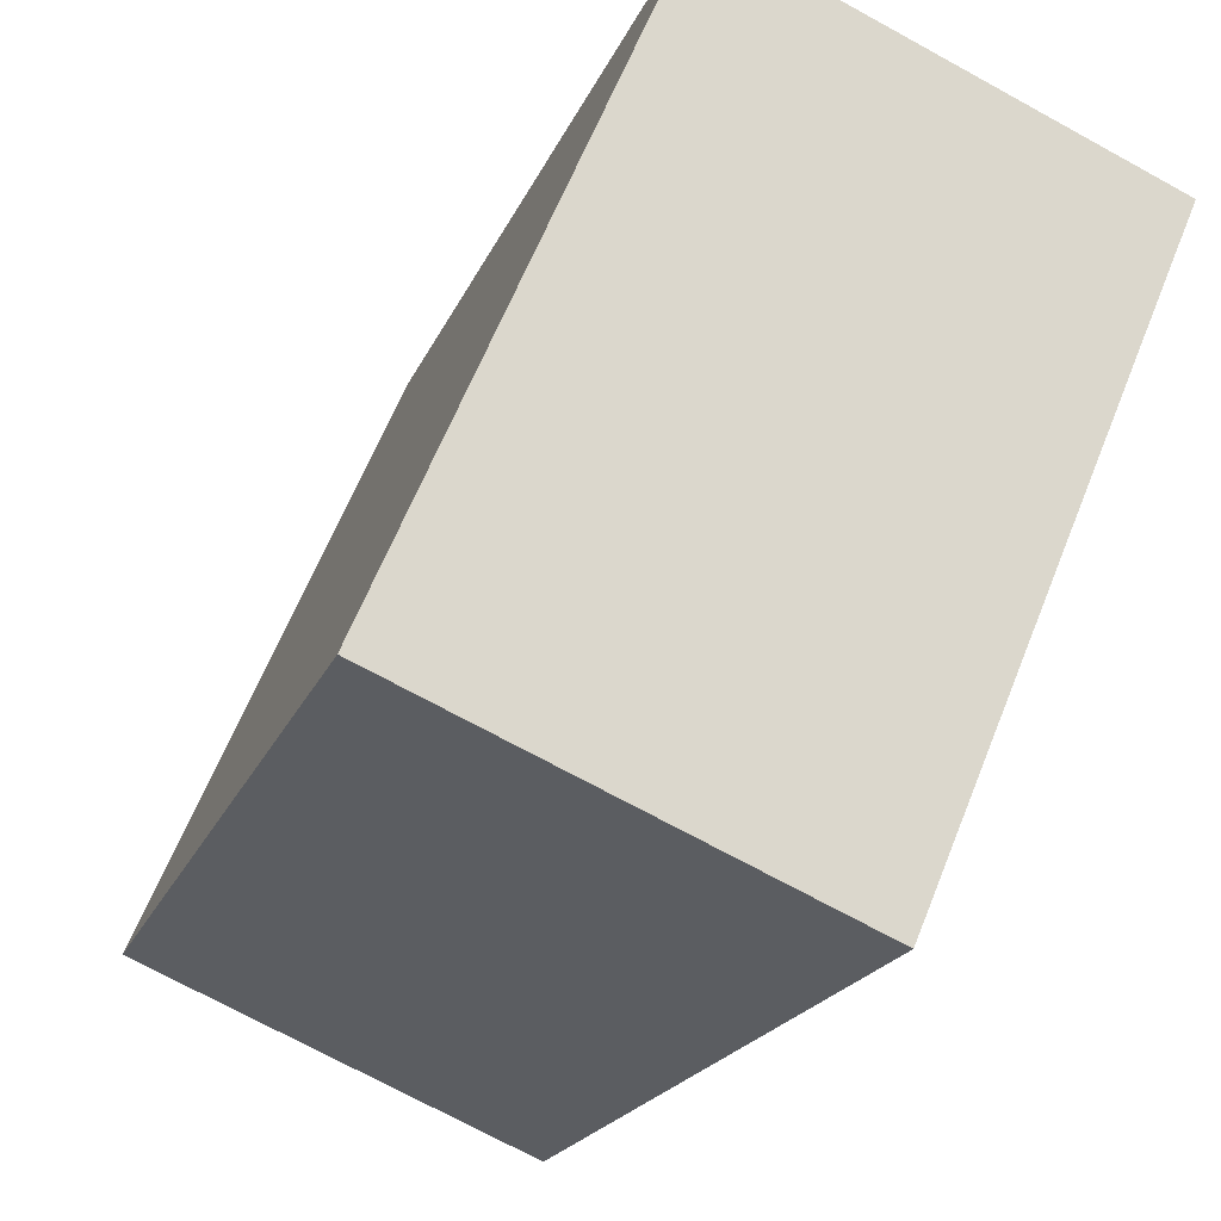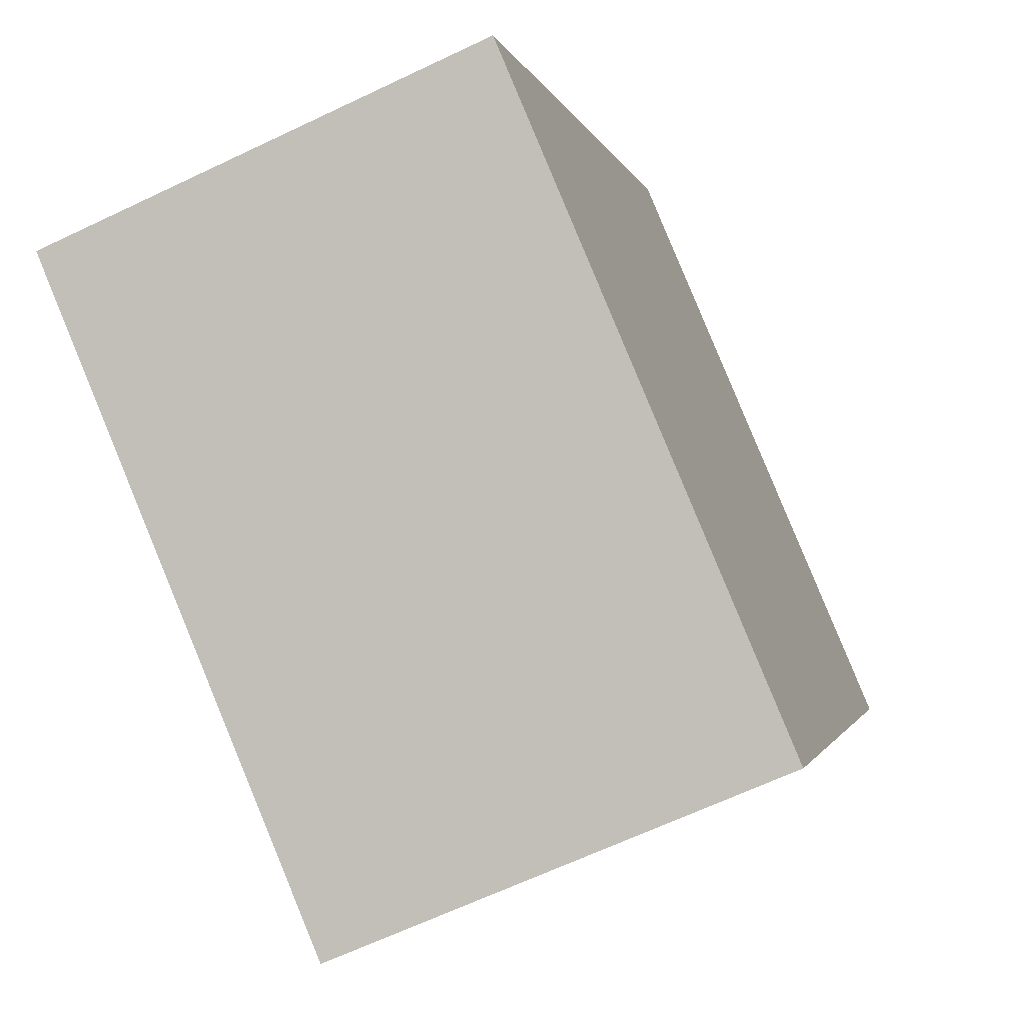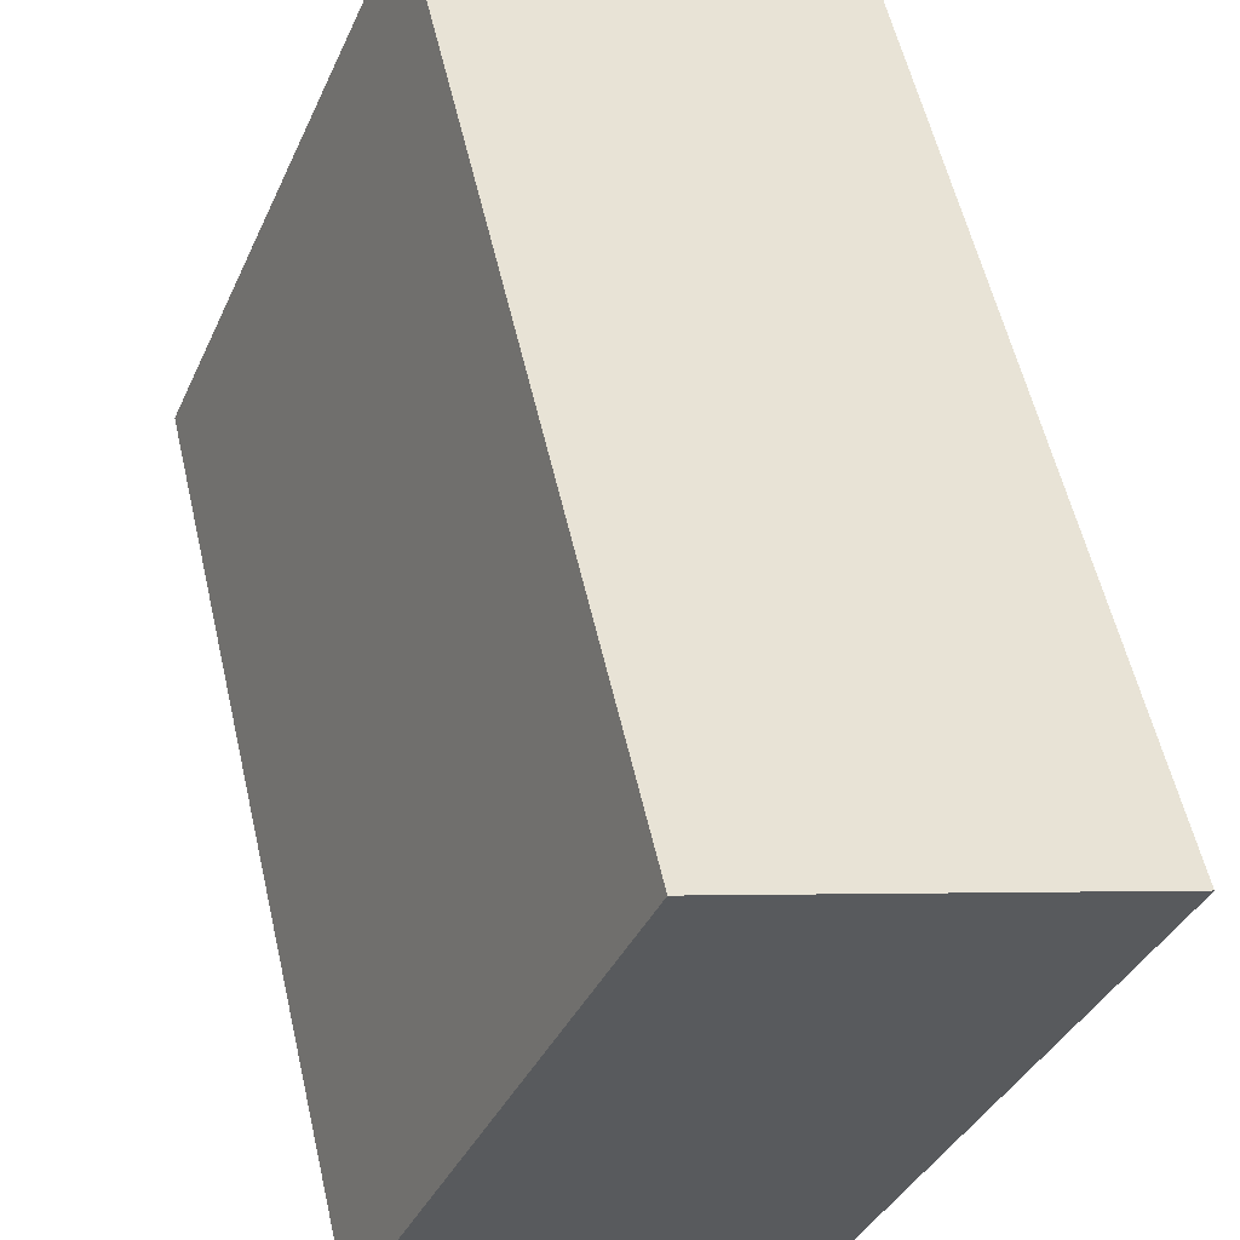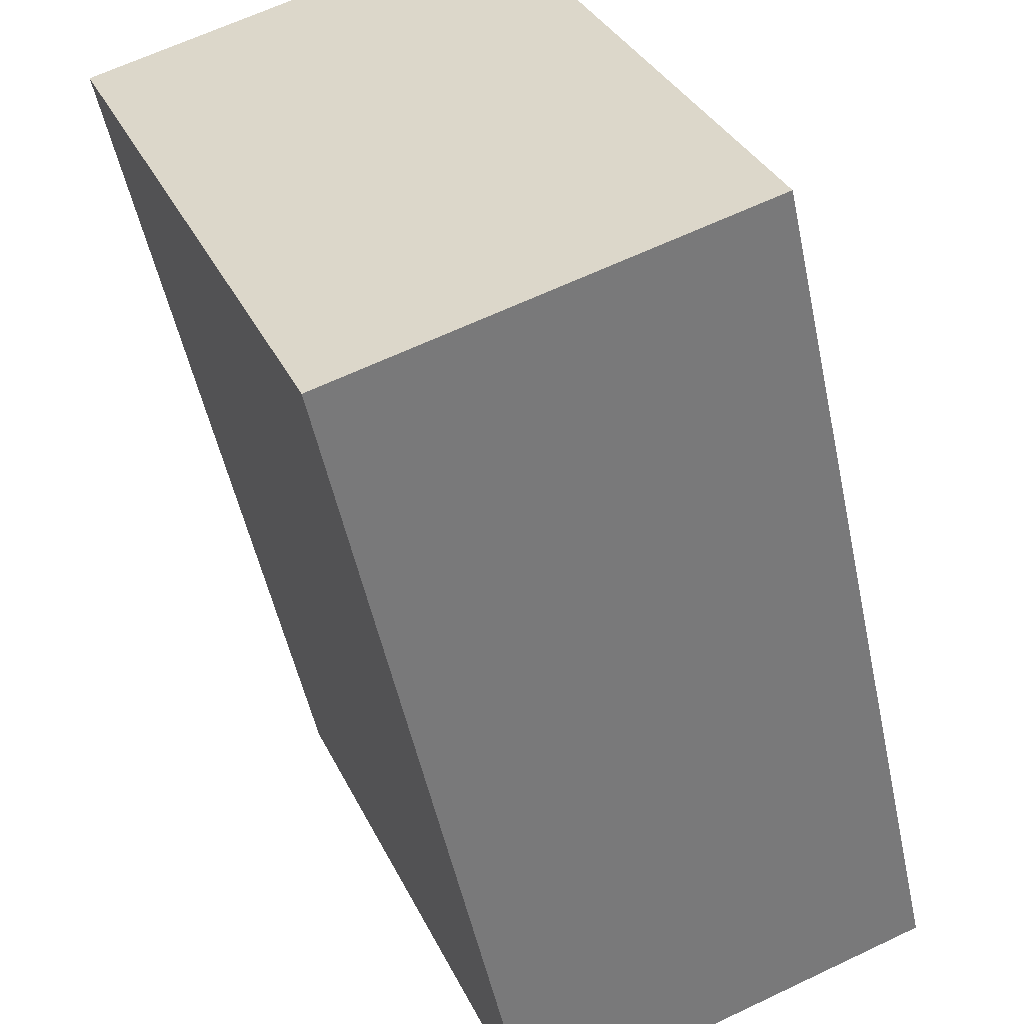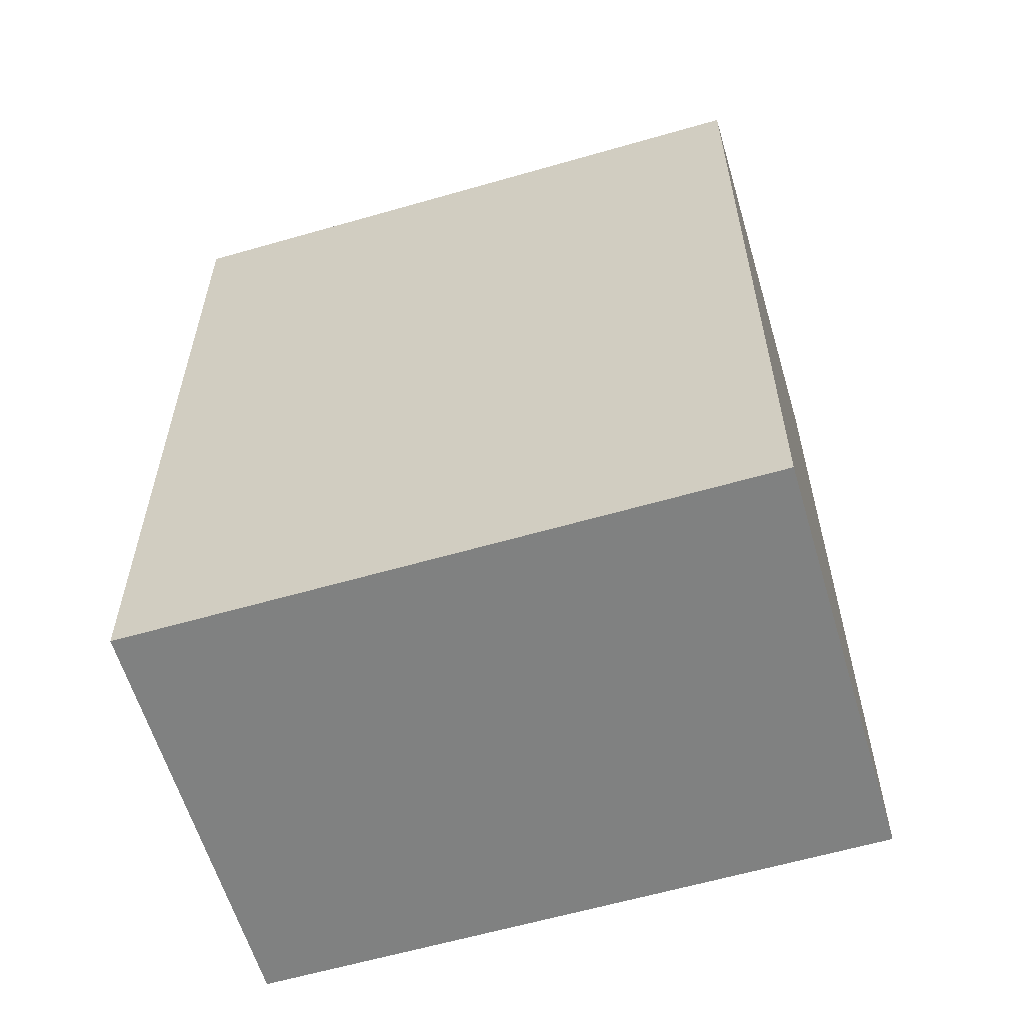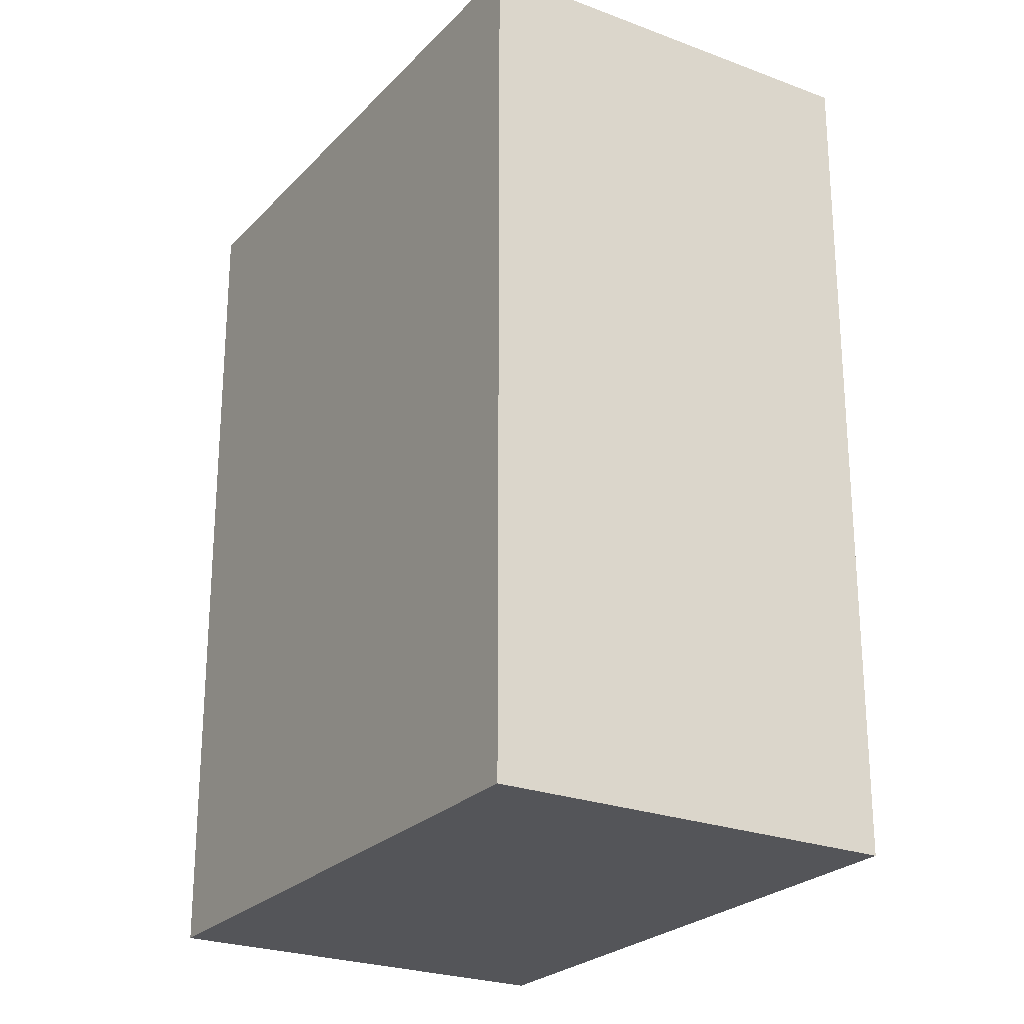
<metadata>
{"format":"obj","ext":"obj","renderer":"f3d","projection":"perspective","resolution":1024,"background":"white","views":[{"elev":-19.6,"azim":-17.4,"up":"+Z"},{"elev":-1.2,"azim":-168.8,"up":"+Z"},{"elev":58.0,"azim":-13.1,"up":"+Z"},{"elev":-51.8,"azim":-168.1,"up":"+Z"},{"elev":-60.3,"azim":-50.6,"up":"+Y"},{"elev":-24.6,"azim":171.0,"up":"+Y"}]}
</metadata>
<code>
v  2.574 9 6.079
v  6.606 -2.673e-16 4.365
v  6.606 9 4.365
v  2.574 -3.722e-16 6.079
v  4.052 1.043e-16 -1.703
v  4.052 9 -1.703
v  0 9 5.511e-16
v  0 0 0
g defaultobject
f 1 2 3
f 2 1 4
f 3 5 6
f 5 3 2
f 7 4 1
f 4 7 8
f 3 7 1
f 7 3 6
f 6 8 7
f 8 6 5
f 5 4 8
f 4 5 2

</code>
